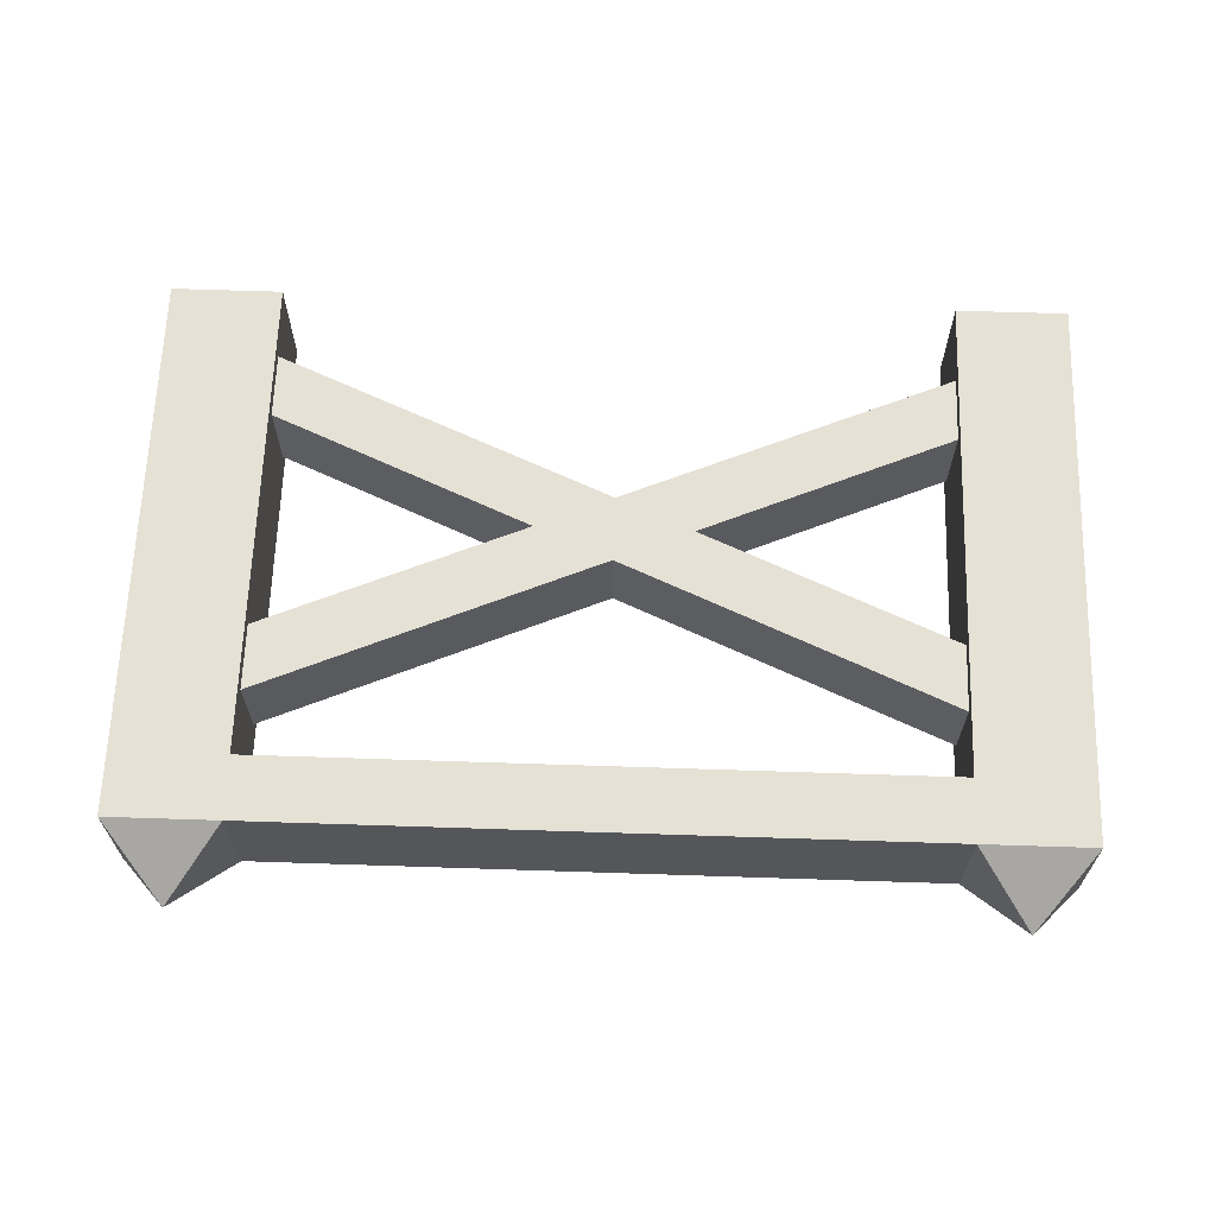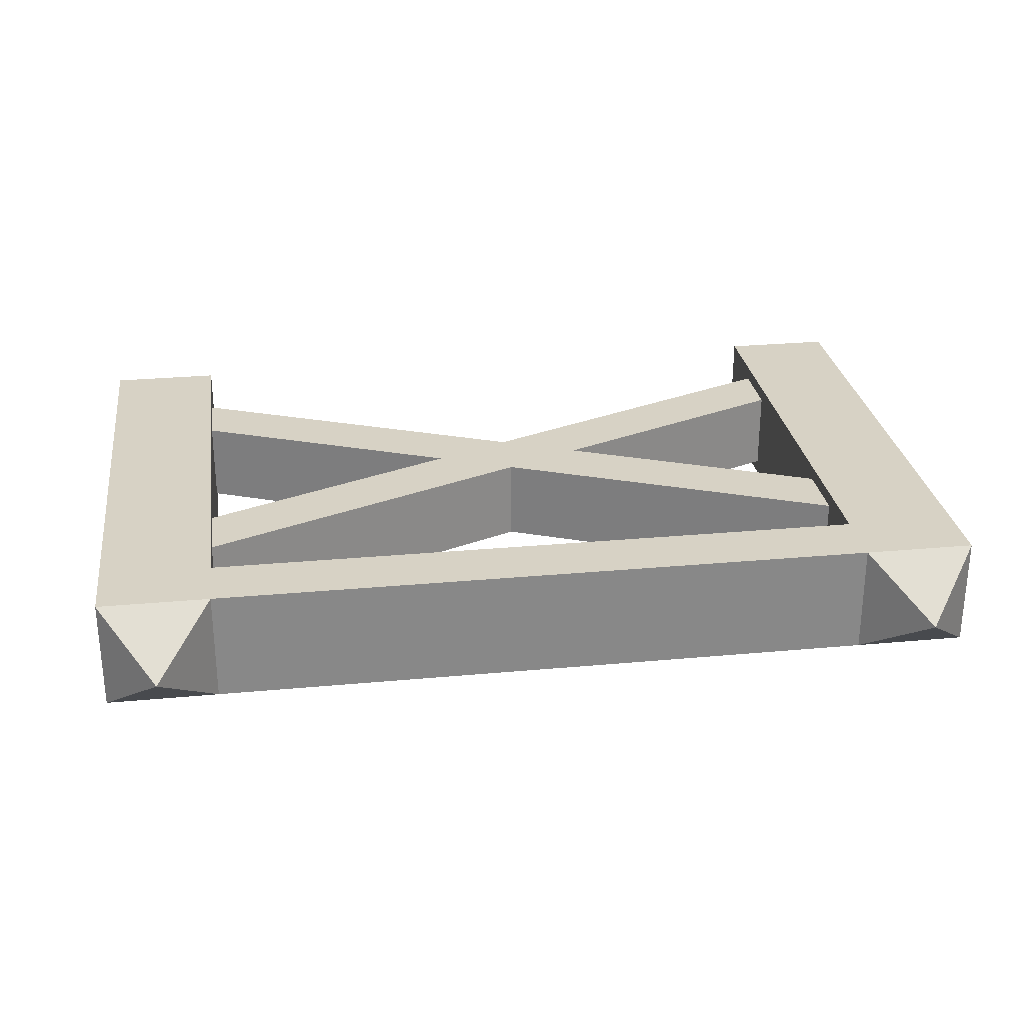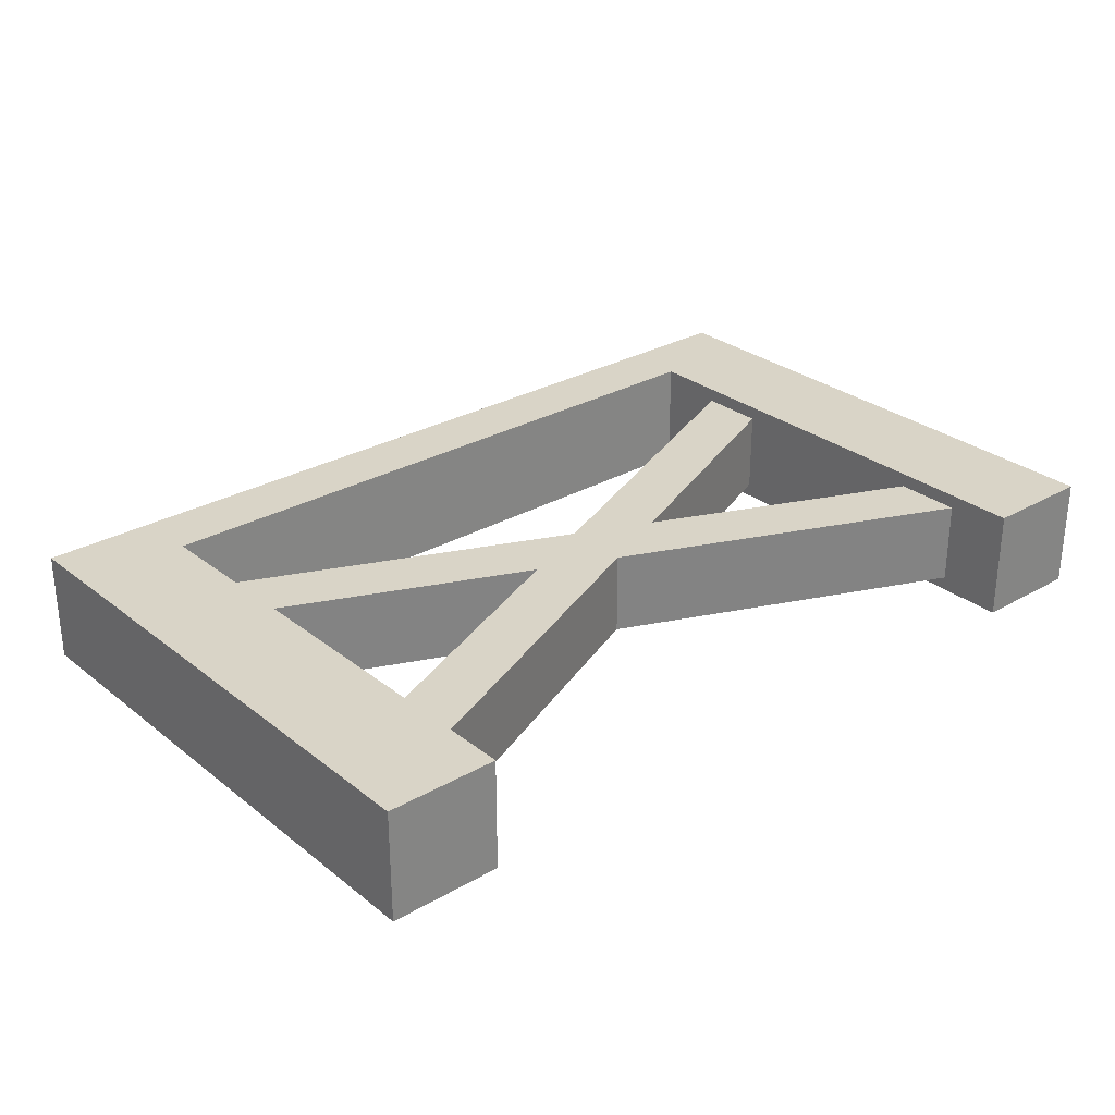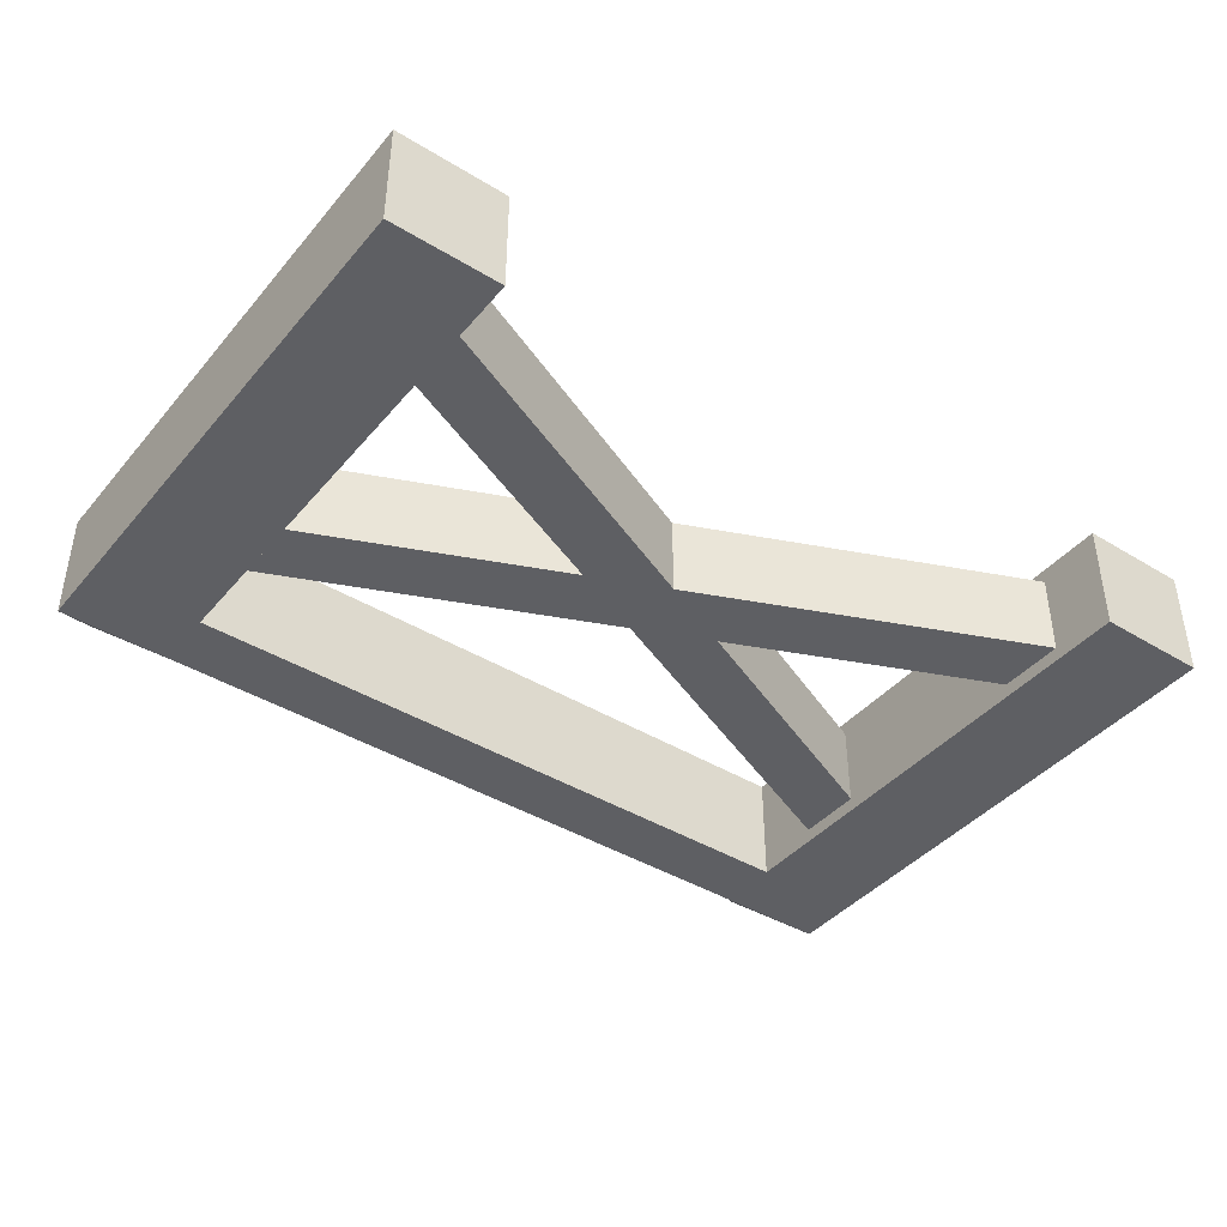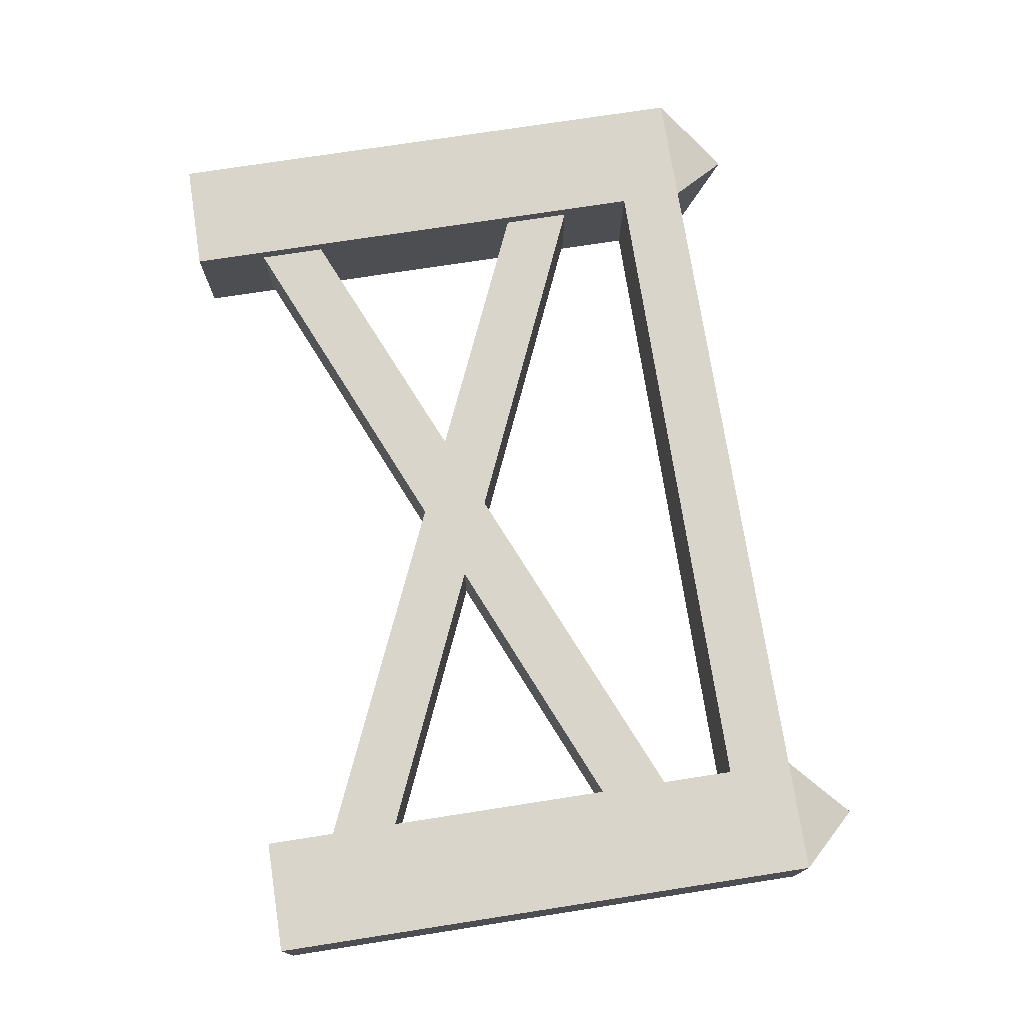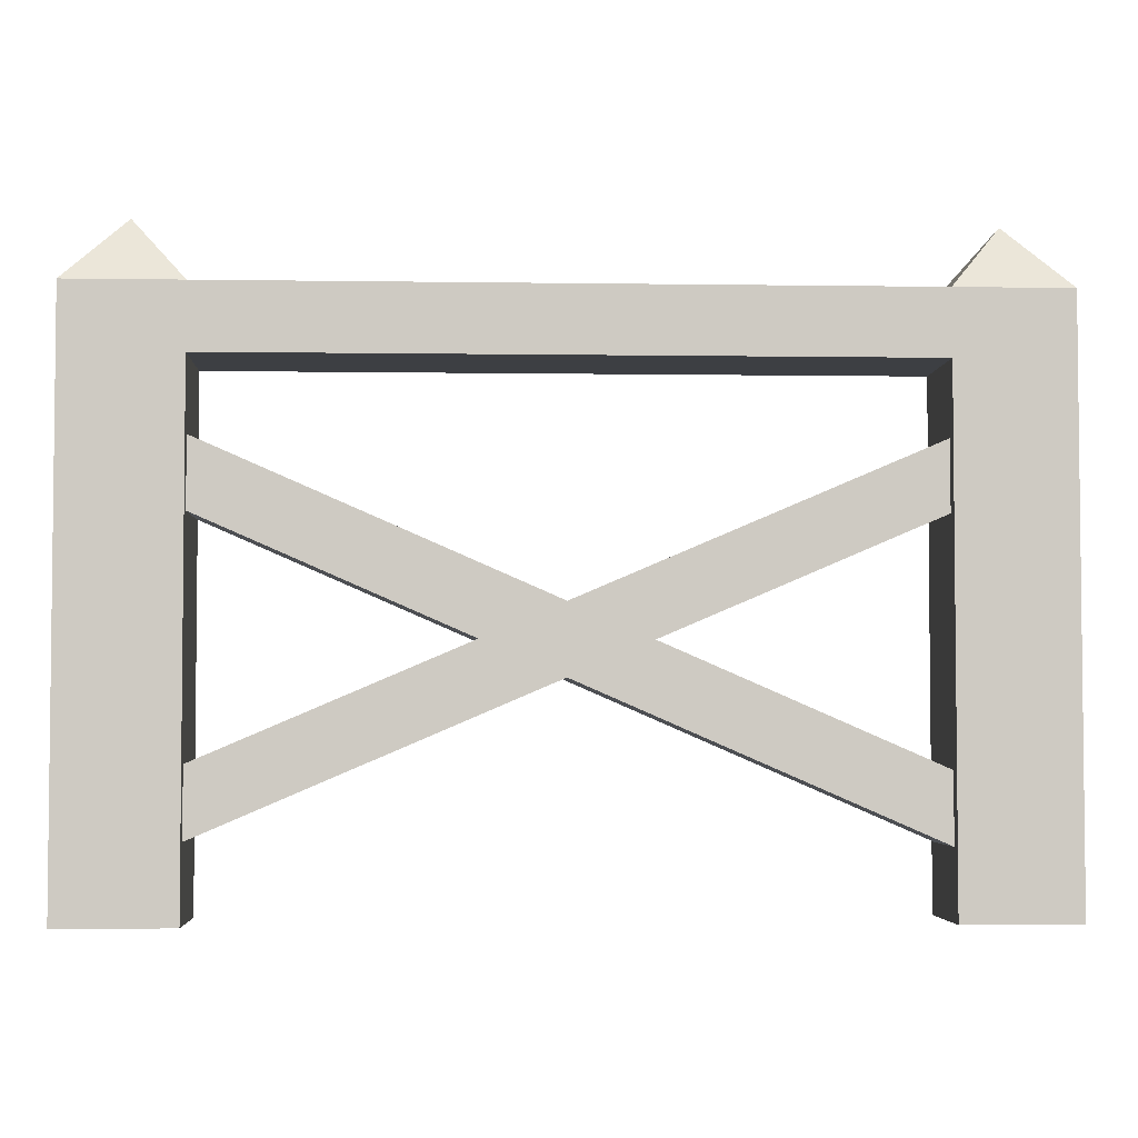
<metadata>
{"format":"obj","ext":"obj","renderer":"f3d","projection":"perspective","resolution":1024,"background":"white","views":[{"elev":64.7,"azim":-178.1,"up":"+Z"},{"elev":27.6,"azim":171.9,"up":"+Z"},{"elev":28.7,"azim":-40.6,"up":"+Z"},{"elev":-41.5,"azim":-36.4,"up":"+Z"},{"elev":74.4,"azim":81.2,"up":"+Z"},{"elev":-3.8,"azim":-2.9,"up":"+Y"}]}
</metadata>
<code>
g default
v -93.28 2.2 25.91
v -92.28 2.2 25.91
v -93.28 7.2 25.91
v -92.28 7.2 25.91
v -93.28 7.2 24.91
v -92.28 7.2 24.91
v -93.28 2.2 24.91
v -92.28 2.2 24.91
v -93.28 6.635 25.91
v -92.28 6.635 25.91
v -92.28 6.635 24.91
v -93.28 6.635 24.91
v -86.28 2.2 25.91
v -85.28 2.2 25.91
v -86.28 7.2 25.91
v -85.28 7.2 25.91
v -86.28 7.2 24.91
v -85.28 7.2 24.91
v -86.28 2.2 24.91
v -85.28 2.2 24.91
v -86.28 6.635 25.91
v -85.28 6.635 25.91
v -85.28 6.635 24.91
v -86.28 6.635 24.91
v -92.49 6.103 25.78
v -92.71 5.6 25.78
v -86 3.276 25.78
v -86.22 2.772 25.78
v -86 3.276 25.03
v -86.22 2.772 25.03
v -92.49 6.103 25.03
v -92.71 5.6 25.03
v -85.9 5.578 25.78
v -86.12 6.083 25.78
v -92.41 2.793 25.78
v -92.63 3.298 25.78
v -92.41 2.793 25.03
v -92.63 3.298 25.03
v -85.9 5.578 25.03
v -86.12 6.083 25.03
v -92.78 7.781 25.41
v -85.78 7.781 25.41
g polySurface78
f 9 10 4 3
f 5 6 11 12
f 7 8 2 1
f 1 2 10 9
f 2 8 11 10
f 12 11 8 7
f 7 1 9 12
f 21 22 16 15
f 17 18 23 24
f 19 20 14 13
f 22 23 18 16
f 13 14 22 21
f 14 20 23 22
f 24 23 20 19
f 19 13 21 24
f 6 4 15 17
f 4 10 21 15
f 10 11 24 21
f 11 6 17 24
f 5 12 9 3
f 25 26 28 27
f 27 28 30 29
f 29 30 32 31
f 31 32 26 25
f 26 32 30 28
f 31 25 27 29
f 33 34 36 35
f 35 36 38 37
f 37 38 40 39
f 39 40 34 33
f 34 40 38 36
f 39 33 35 37
f 3 4 41
f 4 6 41
f 6 5 41
f 5 3 41
f 15 16 42
f 16 18 42
f 18 17 42
f 17 15 42

</code>
